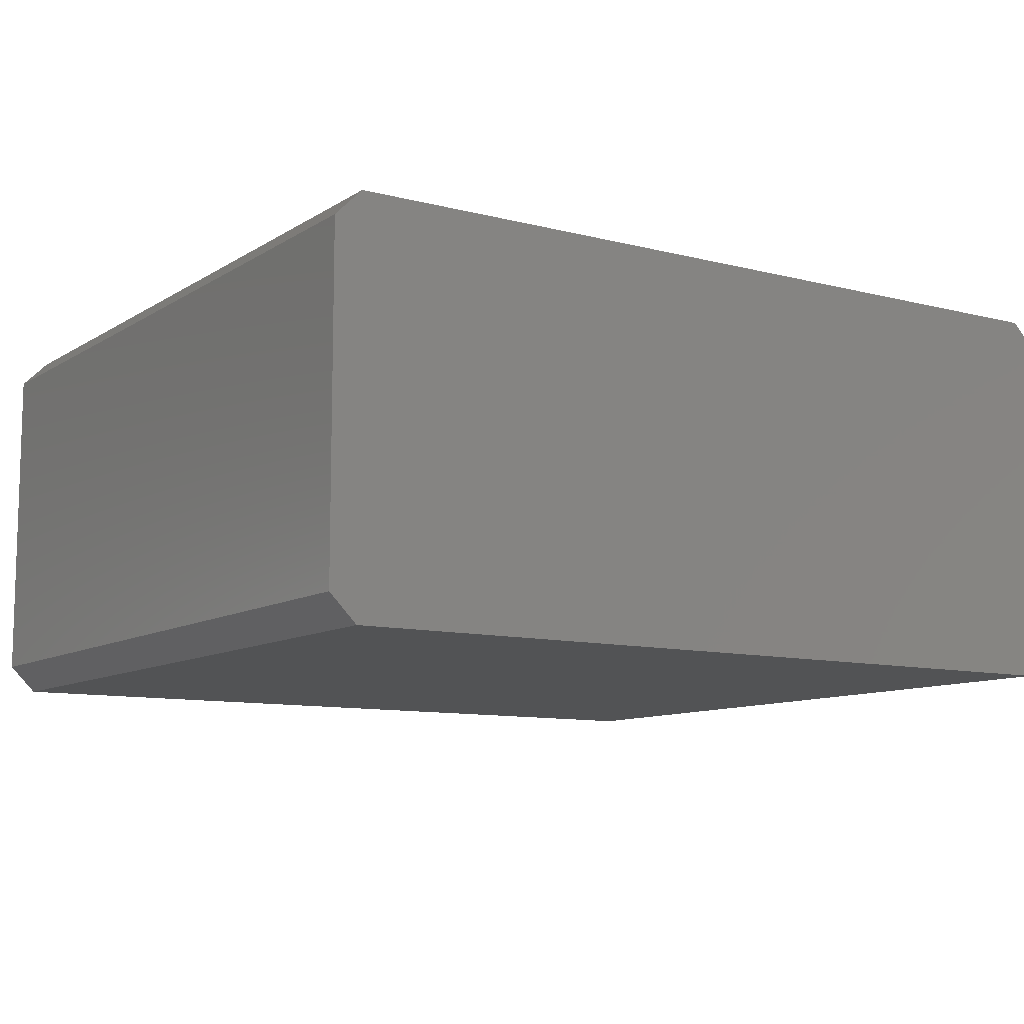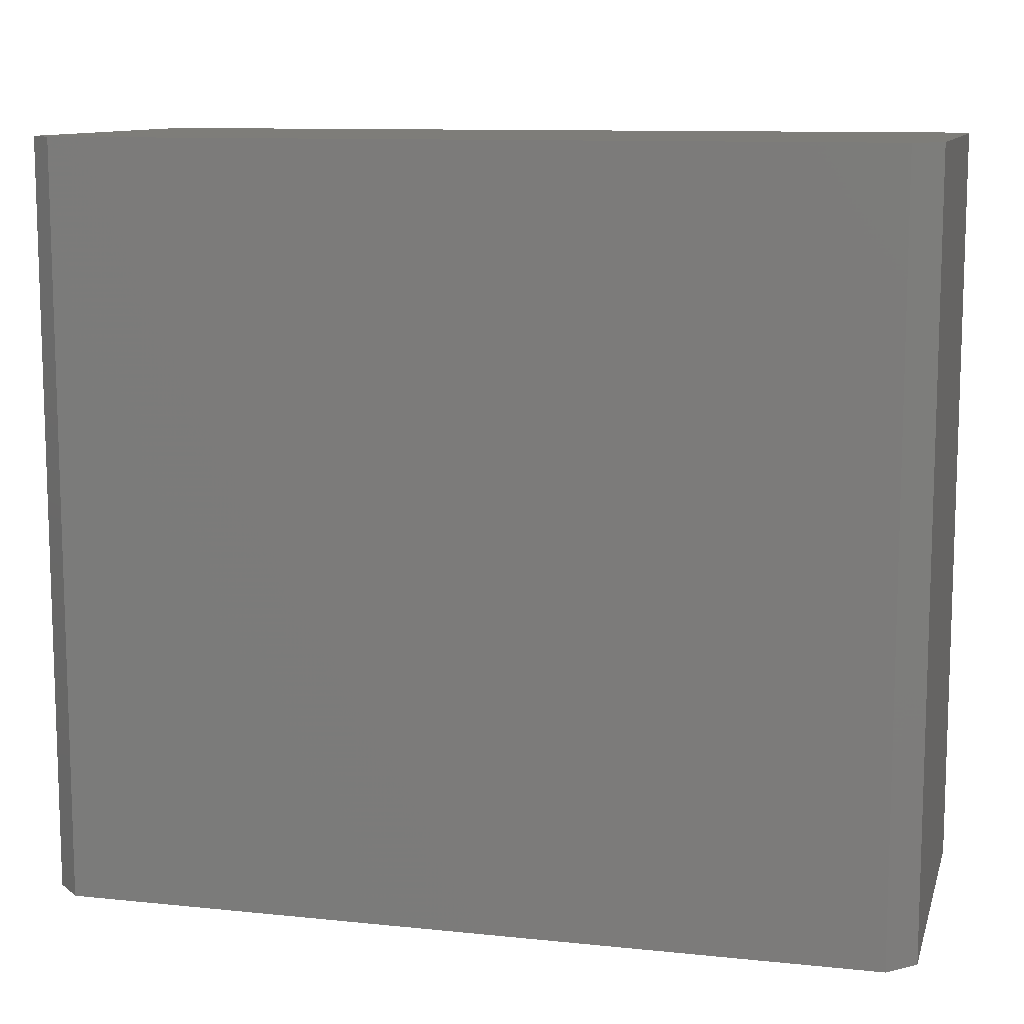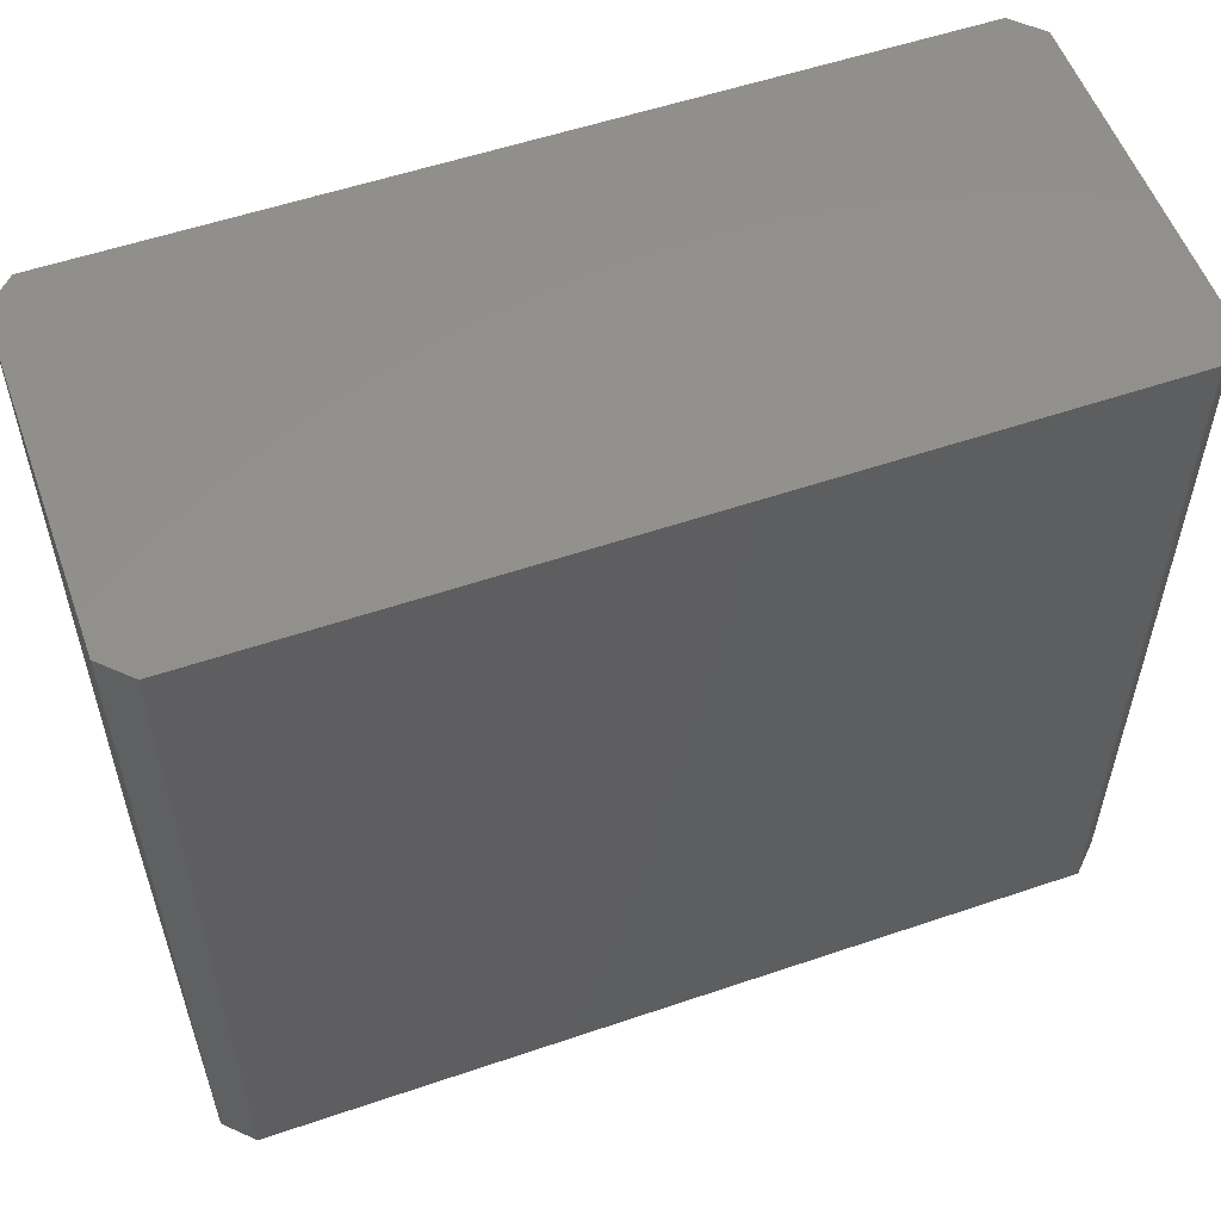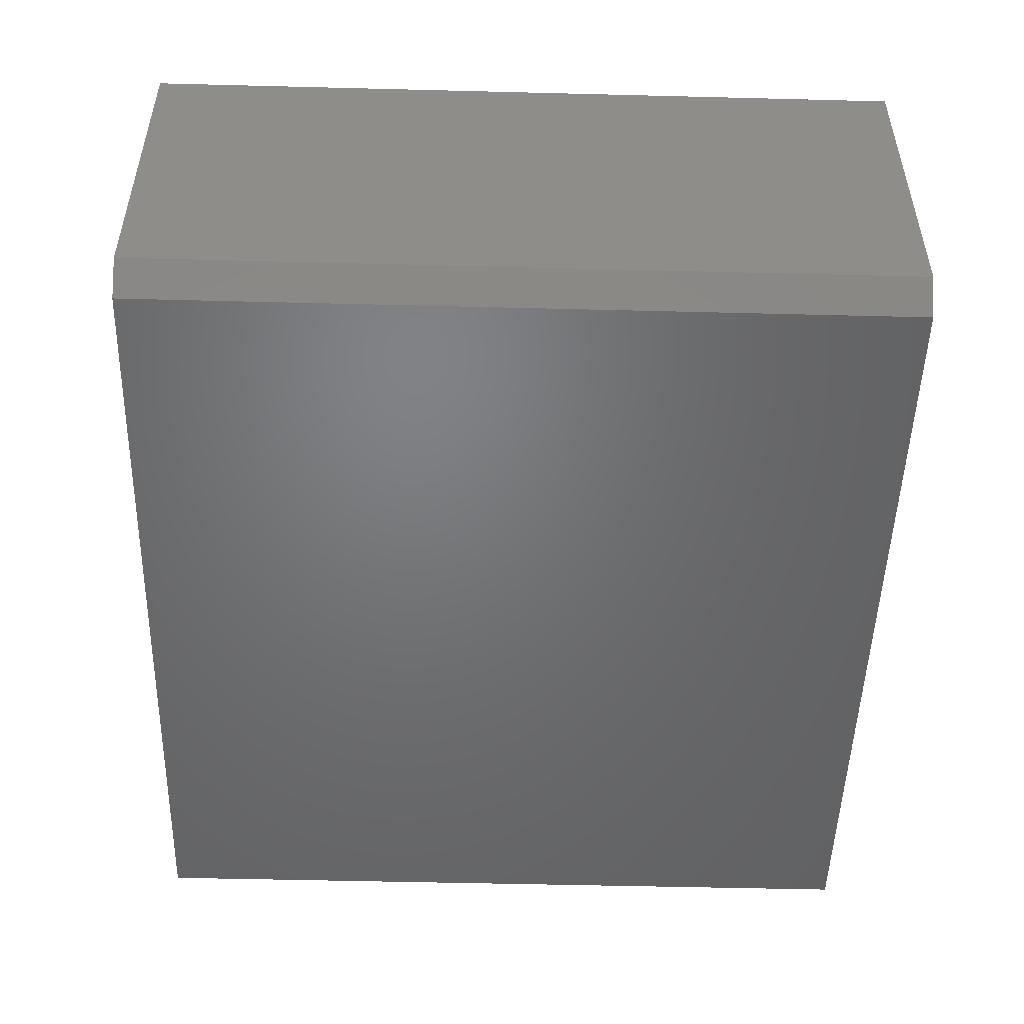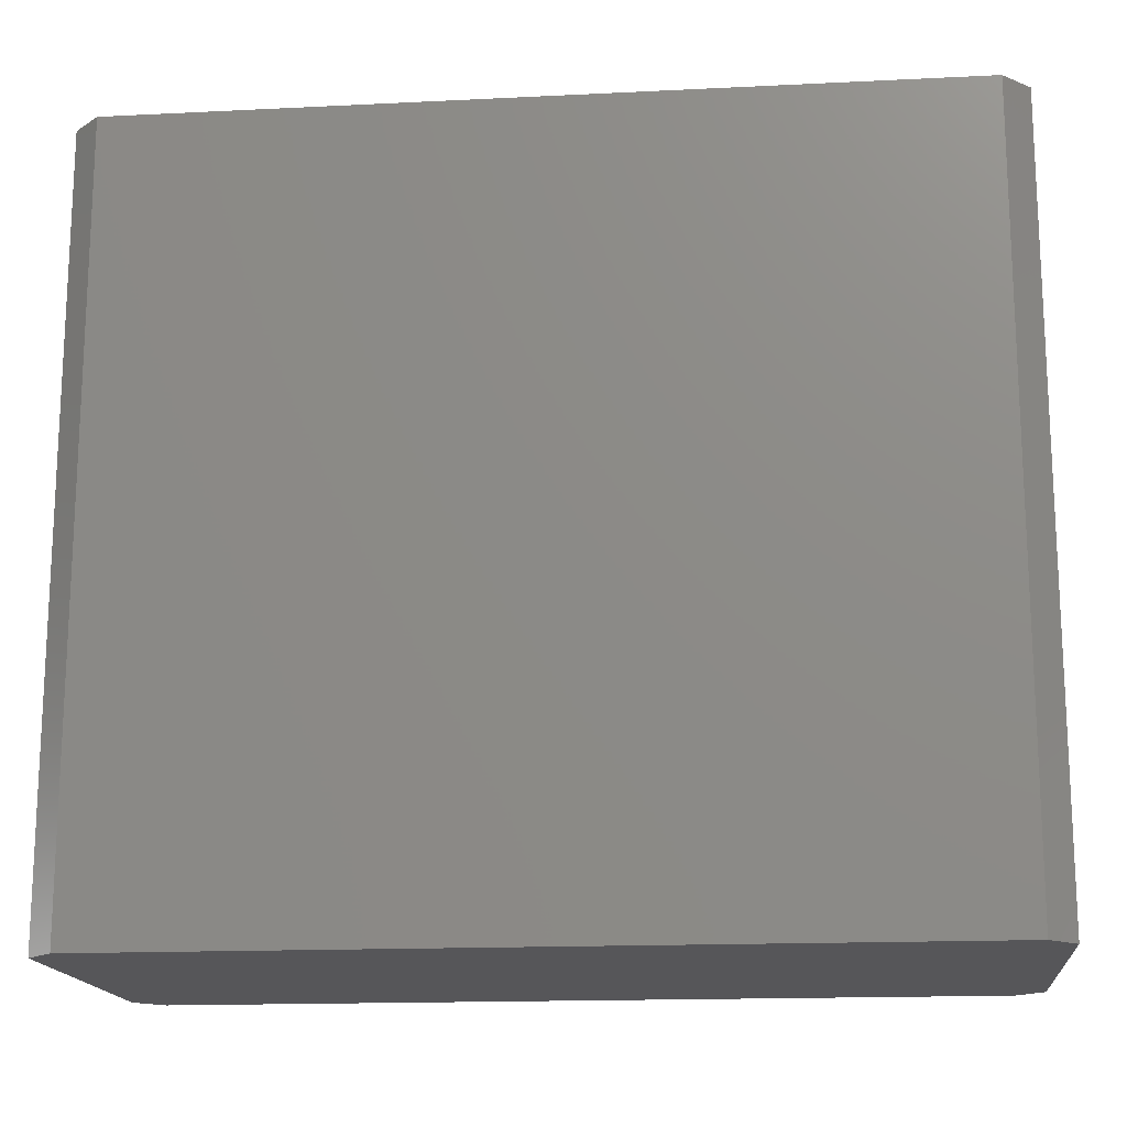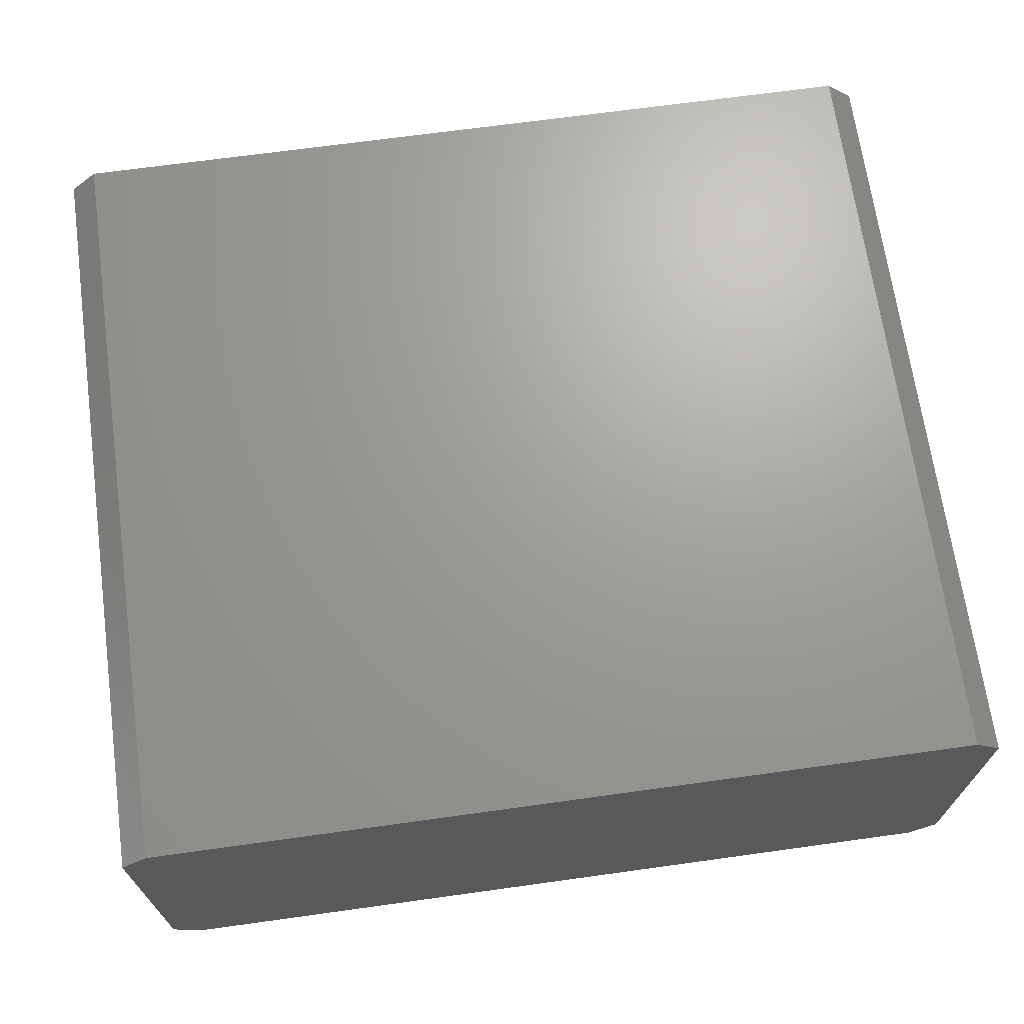
<metadata>
{"format":"stl","ext":"stl","renderer":"f3d","projection":"perspective","resolution":1024,"background":"white","views":[{"elev":-10.0,"azim":-33.3,"up":"+Z"},{"elev":10.7,"azim":14.5,"up":"+Y"},{"elev":55.4,"azim":160.3,"up":"+Y"},{"elev":-50.1,"azim":88.4,"up":"+Z"},{"elev":-16.2,"azim":-174.2,"up":"+Y"},{"elev":68.6,"azim":172.1,"up":"+Z"}]}
</metadata>
<code>
# stl→obj: 16 verts, 28 faces
v 0 0 0.7071
v 0 19.9 9.403
v 0 19.9 0.7071
v 0 0 9.403
v 0.7071 19.9 10.11
v 22.05 0 10.11
v 22.05 19.9 10.11
v 0.7071 0 10.11
v 22.76 0 9.403
v 22.76 19.9 0.7071
v 22.76 19.9 9.403
v 22.76 0 0.7071
v 0.7071 0 0
v 22.05 19.9 0
v 22.05 0 0
v 0.7071 19.9 0
f 1 2 3
f 2 1 4
f 5 6 7
f 6 5 8
f 9 10 11
f 10 9 12
f 13 14 15
f 14 13 16
f 13 8 4
f 8 13 6
f 13 4 1
f 15 6 13
f 6 15 9
f 9 15 12
f 14 7 11
f 7 14 5
f 14 11 10
f 16 5 14
f 5 16 2
f 2 16 3
f 13 3 16
f 3 13 1
f 12 14 10
f 14 12 15
f 4 5 2
f 5 4 8
f 6 11 7
f 11 6 9

</code>
